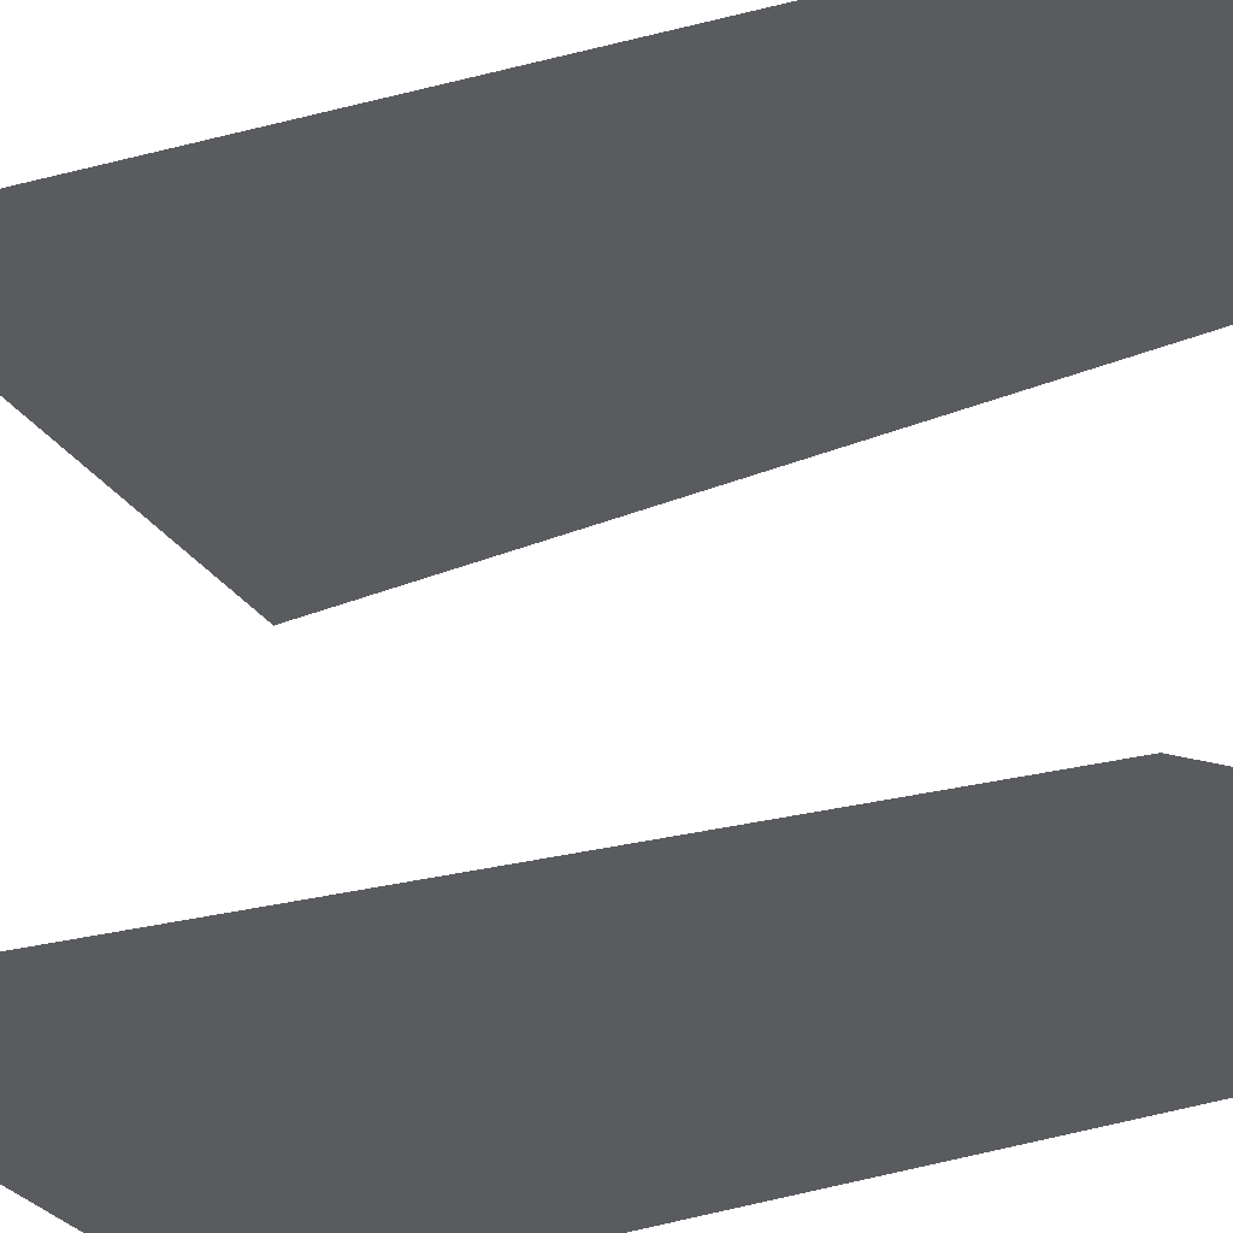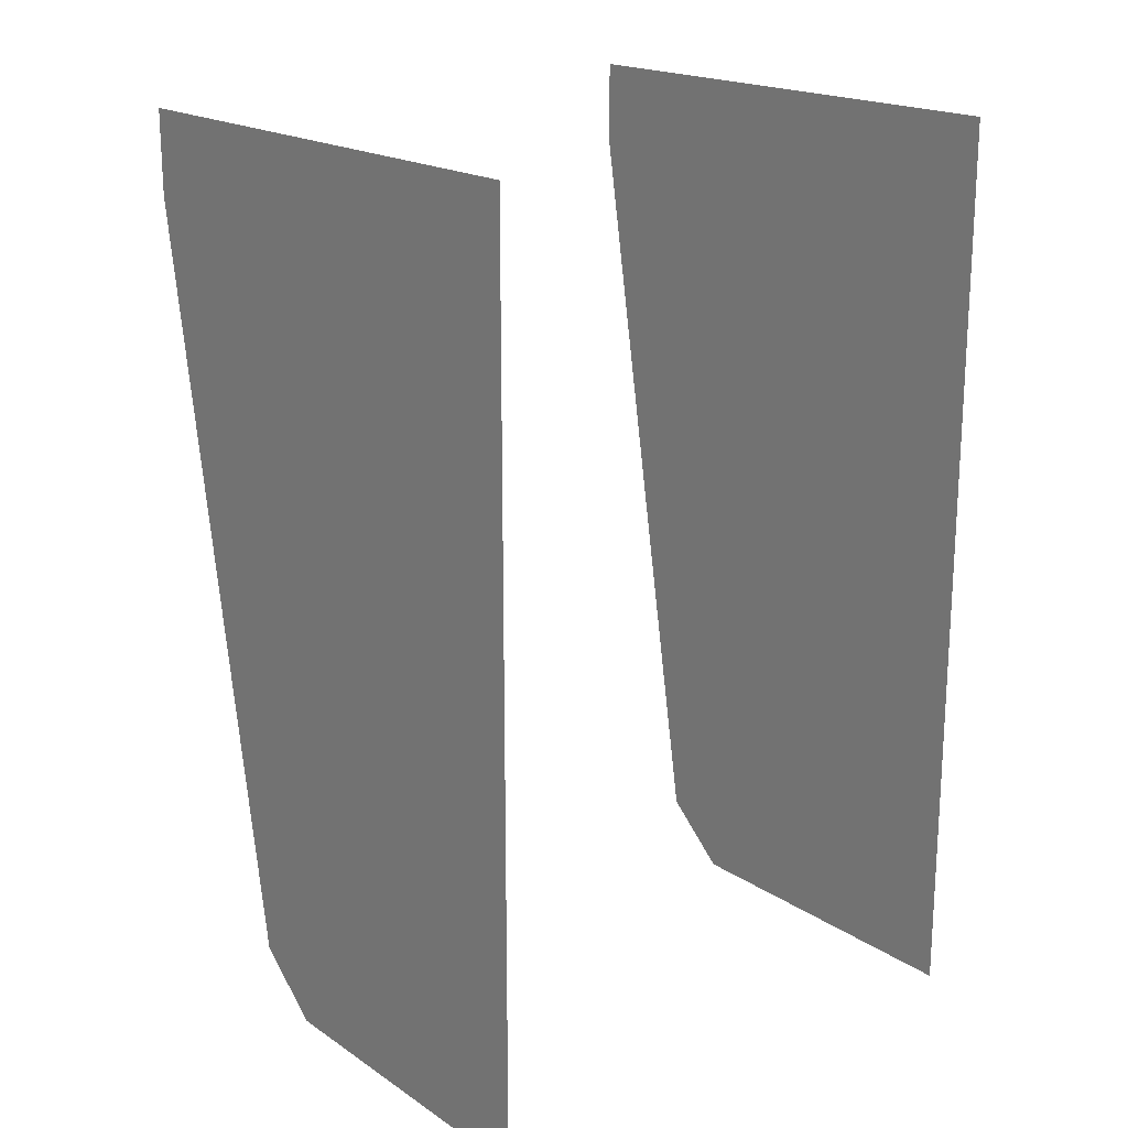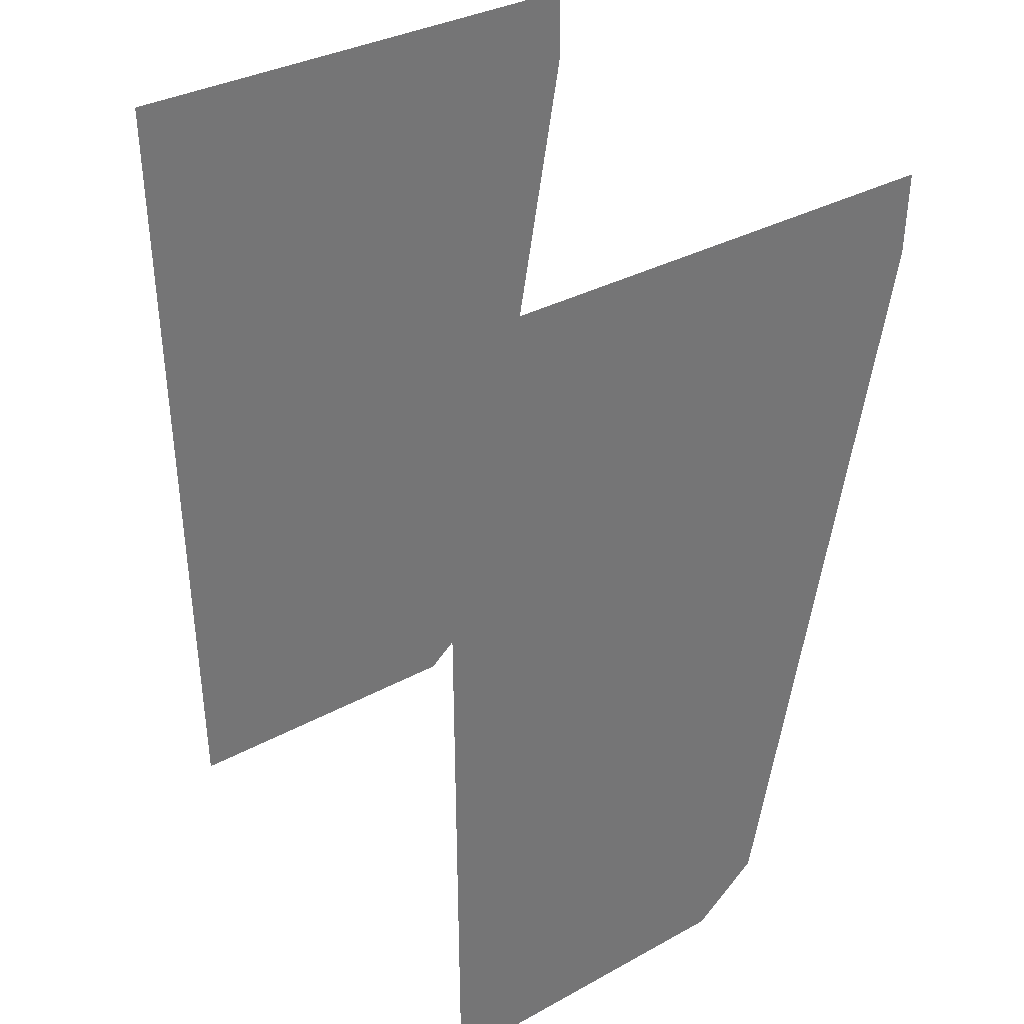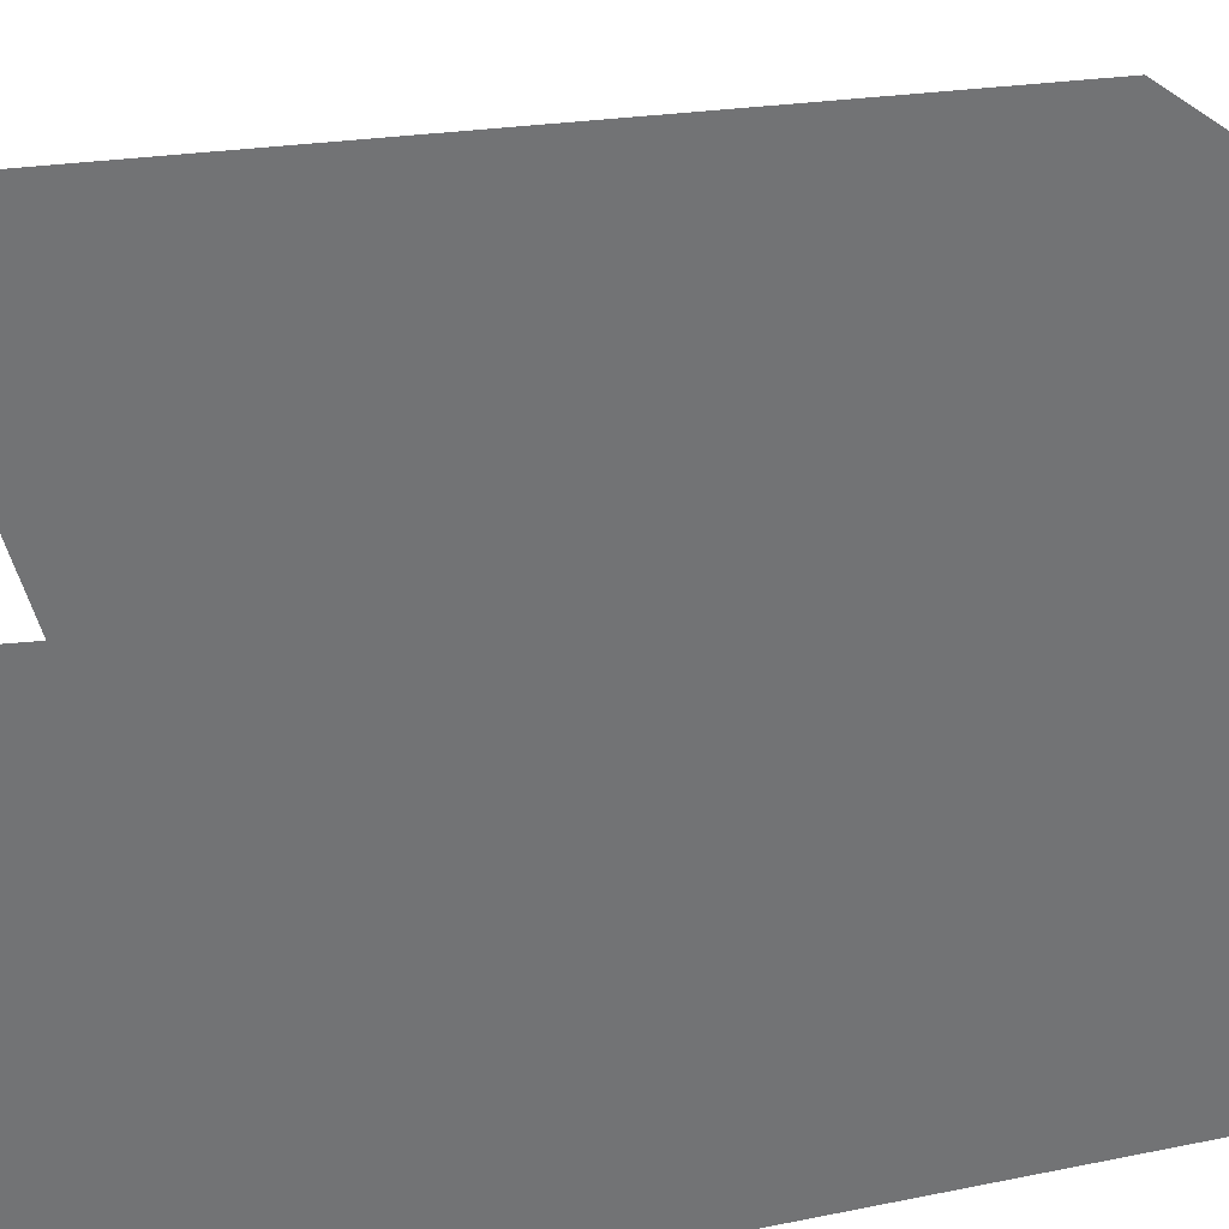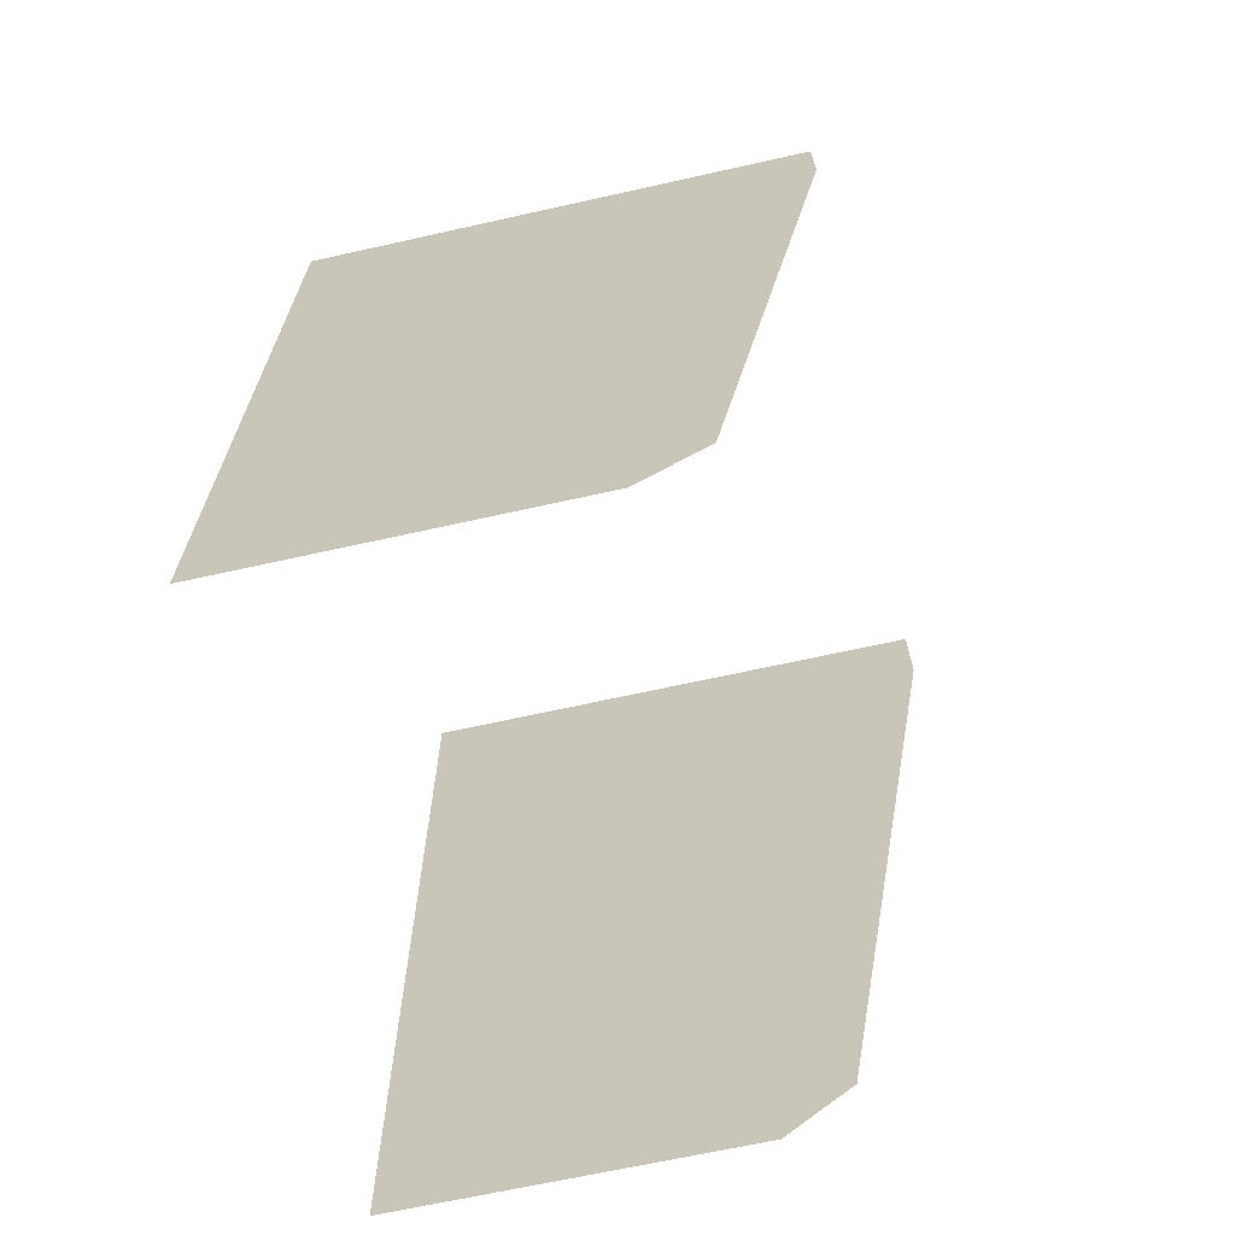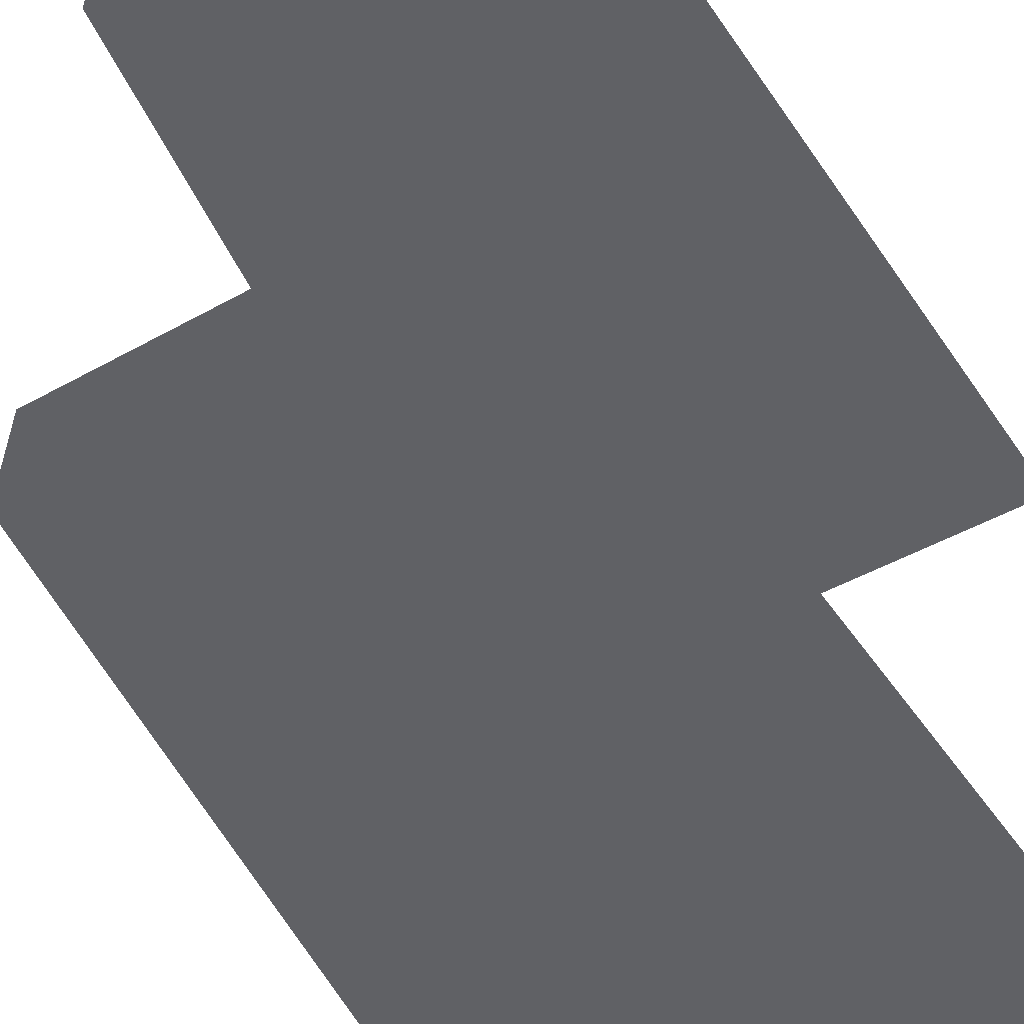
<metadata>
{"format":"obj","ext":"obj","renderer":"f3d","projection":"perspective","resolution":1024,"background":"white","views":[{"elev":-32.6,"azim":-60.8,"up":"+Z"},{"elev":19.0,"azim":51.0,"up":"+Y"},{"elev":35.8,"azim":144.6,"up":"+Y"},{"elev":-55.8,"azim":-75.0,"up":"+Z"},{"elev":-67.1,"azim":-167.4,"up":"+Y"},{"elev":-47.4,"azim":32.3,"up":"+Z"}]}
</metadata>
<code>
v -0.9 1.45 -0.5
v -0.9 1.55 -0.5
v -0.825 1.49 -0.5
v -0.75 1.405 -0.5
v -0.9 1.45 -0.5
v -0.75 1.405 -0.5
v -0.695 1.31 -0.5
v -0.6575 1.18 -0.5
v -0.9 1.45 -0.5
v -0.6575 1.18 -0.5
v -0.655 1.075 -0.5
v -0.665 0.99 -0.5
v -0.9 1.55 -0.5
v -0.9 1.45 -0.5
v -0.95 1.45 -0.5
v -0.95 1.6 -0.5
v -0.9 1.55 -0.5
v -0.95 1.6 -0.5
v 0 1.6 -0.5
v -0.825 1.49 -0.5
v -0.7173 0.1 -0.5
v -0.65 0.1 -0.5
v -0.63 0.08 -0.5
v -0.6 0 -0.5
v -0.6 0 -0.5
v -0.63 0.08 -0.5
v -0.595 0.06 -0.5
v -0.6 0 -0.5
v -0.595 0.06 -0.5
v -0.55 0.05 -0.5
v -0.6 0 -0.5
v -0.55 0.05 -0.5
v 0 0.05 -0.5
v 0 0 -0.5
v -0.9 1.45 -0.5
v -0.665 0.99 -0.5
v -0.67 0.91 -0.5
v -0.6825 0.845 -0.5
v -0.645 0.9225 -0.5
v -0.61 0.93 -0.5
v -0.6525 0.8875 -0.5
v -0.67 0.91 -0.5
v -0.6825 0.845 -0.5
v -0.67 0.91 -0.5
v -0.6525 0.8875 -0.5
v -0.75 0.745 -0.5
v -0.9 1.45 -0.5
v -0.6825 0.845 -0.5
v -0.7 0.785 -0.5
v -0.75 0.745 -0.5
v -0.7 0.785 -0.5
v -0.6975 0.68 -0.5
v -0.72 0.6 -0.5
v -0.72 0.6 -0.5
v -0.6975 0.68 -0.5
v -0.6775 0.5925 -0.5
v -0.69 0.53 -0.5
v -0.69 0.53 -0.5
v -0.6775 0.5925 -0.5
v -0.645 0.52 -0.5
v -0.625 0.42 -0.5
v -0.625 0.42 -0.5
v -0.645 0.52 -0.5
v -0.585 0.425 -0.5
v -0.525 0.29 -0.5
v -0.525 0.29 -0.5
v -0.585 0.425 -0.5
v -0.5 0.305 -0.5
v -0.49 0.25 -0.5
v -0.49 0.25 -0.5
v -0.5 0.305 -0.5
v -0.475 0.2775 -0.5
v -0.47 0.24 -0.5
v -0.47 0.24 -0.5
v -0.475 0.2775 -0.5
v -0.46 0.2725 -0.5
v -0.45 0.24 -0.5
v -0.45 0.24 -0.5
v -0.46 0.2725 -0.5
v -0.44 0.275 -0.5
v -0.425 0.25 -0.5
v -0.425 0.25 -0.5
v -0.44 0.275 -0.5
v -0.385 0.3 -0.5
v -0.345 0.29 -0.5
v -0.345 0.29 -0.5
v -0.385 0.3 -0.5
v -0.3 0.35 -0.5
v -0.255 0.35 -0.5
v -0.255 0.35 -0.5
v -0.3 0.35 -0.5
v -0.215 0.415 -0.5
v -0.17 0.415 -0.5
v -0.17 0.415 -0.5
v -0.215 0.415 -0.5
v -0.13 0.485 -0.5
v -0.0775 0.4925 -0.5
v -0.0775 0.4925 -0.5
v -0.13 0.485 -0.5
v -0.05 0.555 -0.5
v 0 0.565 -0.5
v 0 0.565 -0.5
v -0.05 0.555 -0.5
v -0.0075 0.5925 -0.5
v 0 0.595 -0.5
v -0.95 1.45 -0.5
v -0.9 1.45 -0.5
v -0.75 0.745 -0.5
v -0.7173 0.1 -0.5
v -0.7173 0.1 -0.5
v -0.75 0.745 -0.5
v -0.72 0.6 -0.5
v -0.65 0.1 -0.5
v -0.65 0.1 -0.5
v -0.72 0.6 -0.5
v -0.69 0.53 -0.5
v -0.65 0.1 -0.5
v -0.69 0.53 -0.5
v -0.625 0.42 -0.5
v -0.63 0.08 -0.5
v -0.63 0.08 -0.5
v -0.625 0.42 -0.5
v -0.525 0.29 -0.5
v -0.595 0.06 -0.5
v -0.55 0.05 -0.5
v -0.595 0.06 -0.5
v -0.525 0.29 -0.5
v -0.49 0.25 -0.5
v -0.55 0.05 -0.5
v -0.49 0.25 -0.5
v -0.47 0.24 -0.5
v -0.55 0.05 -0.5
v -0.47 0.24 -0.5
v -0.45 0.24 -0.5
v 0 0.05 -0.5
v 0 0.05 -0.5
v -0.45 0.24 -0.5
v -0.425 0.25 -0.5
v 0 0.05 -0.5
v -0.425 0.25 -0.5
v -0.345 0.29 -0.5
v 0 0.05 -0.5
v -0.345 0.29 -0.5
v -0.255 0.35 -0.5
v 0 0.05 -0.5
v -0.255 0.35 -0.5
v -0.17 0.415 -0.5
v 0 0.05 -0.5
v -0.17 0.415 -0.5
v -0.0775 0.4925 -0.5
v 0 0.05 -0.5
v -0.0775 0.4925 -0.5
v 0 0.565 -0.5
v -0.67 0.91 -0.5
v -0.665 0.99 -0.5
v -0.645 0.9225 -0.5
v -0.61 0.93 -0.5
v -0.645 0.9225 -0.5
v -0.665 0.99 -0.5
v -0.655 1.075 -0.5
v -0.75 1.405 -0.5
v -0.825 1.49 -0.5
v 0 1.6 -0.5
v -0.695 1.31 -0.5
v -0.75 1.405 -0.5
v 0 1.6 -0.5
v -0.6575 1.18 -0.5
v -0.695 1.31 -0.5
v 0 1.6 -0.5
v -0.655 1.075 -0.5
v -0.6575 1.18 -0.5
v 0 1.6 -0.5
v -0.61 0.93 -0.5
v -0.0075 0.5925 -0.5
v -0.61 0.93 -0.5
v 0 1.6 -0.5
v 0 0.595 -0.5
v -0.61 0.93 -0.5
v -0.0075 0.5925 -0.5
v -0.05 0.555 -0.5
v -0.6525 0.8875 -0.5
v -0.6825 0.845 -0.5
v -0.6525 0.8875 -0.5
v -0.05 0.555 -0.5
v -0.7 0.785 -0.5
v -0.7 0.785 -0.5
v -0.05 0.555 -0.5
v -0.13 0.485 -0.5
v -0.6975 0.68 -0.5
v -0.6775 0.5925 -0.5
v -0.6975 0.68 -0.5
v -0.13 0.485 -0.5
v -0.645 0.52 -0.5
v -0.645 0.52 -0.5
v -0.13 0.485 -0.5
v -0.215 0.415 -0.5
v -0.585 0.425 -0.5
v -0.585 0.425 -0.5
v -0.215 0.415 -0.5
v -0.3 0.35 -0.5
v -0.5 0.305 -0.5
v -0.5 0.305 -0.5
v -0.3 0.35 -0.5
v -0.385 0.3 -0.5
v -0.44 0.275 -0.5
v -0.5 0.305 -0.5
v -0.44 0.275 -0.5
v -0.46 0.2725 -0.5
v -0.475 0.2775 -0.5
v -0.825 1.495 0.5
v -0.9 1.55 0.5
v -0.9 1.45 0.5
v -0.755 1.42 0.5
v -0.705 1.315 0.5
v -0.755 1.42 0.5
v -0.9 1.45 0.5
v -0.675 1.2 0.5
v -0.67 1.1 0.5
v -0.675 1.2 0.5
v -0.9 1.45 0.5
v -0.6775 0.975 0.5
v -0.7025 0.855 0.5
v -0.6775 0.975 0.5
v -0.9 1.45 0.5
v -0.7225 0.7825 0.5
v -0.73 0.73 0.5
v -0.7225 0.7825 0.5
v -0.9 1.45 0.5
v -0.755 0.675 0.5
v -0.73 0.73 0.5
v -0.755 0.675 0.5
v -0.68 0.725 0.5
v -0.66 0.78 0.5
v -0.66 0.78 0.5
v -0.68 0.725 0.5
v -0.565 0.8 0.5
v -0.545 0.85 0.5
v -0.545 0.85 0.5
v -0.565 0.8 0.5
v -0.445 0.865 0.5
v -0.415 0.92 0.5
v -0.415 0.92 0.5
v -0.445 0.865 0.5
v -0.315 0.925 0.5
v -0.255 0.985 0.5
v -0.255 0.985 0.5
v -0.315 0.925 0.5
v -0.17 0.985 0.5
v -0.13 1.035 0.5
v -0.13 1.035 0.5
v -0.17 0.985 0.5
v -0.015 1.042 0.5
v -0.0125 1.075 0.5
v 0 1.077 0.5
v -0.0125 1.075 0.5
v -0.015 1.042 0.5
v 0 1.045 0.5
v -0.9 1.55 0.5
v -0.95 1.6 0.5
v -0.95 1.45 0.5
v -0.9 1.45 0.5
v 0 1.6 0.5
v -0.95 1.6 0.5
v -0.9 1.55 0.5
v -0.825 1.495 0.5
v -0.825 1.495 0.5
v -0.755 1.42 0.5
v 0 1.6 0.5
v 0 1.6 0.5
v -0.755 1.42 0.5
v -0.705 1.315 0.5
v -0.0125 1.075 0.5
v 0 1.6 0.5
v -0.0125 1.075 0.5
v 0 1.077 0.5
v -0.7225 0.7825 0.5
v -0.73 0.73 0.5
v -0.66 0.78 0.5
v -0.7025 0.855 0.5
v -0.7025 0.855 0.5
v -0.66 0.78 0.5
v -0.545 0.85 0.5
v -0.6775 0.975 0.5
v -0.6775 0.975 0.5
v -0.545 0.85 0.5
v -0.415 0.92 0.5
v -0.67 1.1 0.5
v -0.67 1.1 0.5
v -0.415 0.92 0.5
v -0.255 0.985 0.5
v -0.675 1.2 0.5
v -0.675 1.2 0.5
v -0.255 0.985 0.5
v -0.13 1.035 0.5
v -0.705 1.315 0.5
v -0.705 1.315 0.5
v -0.13 1.035 0.5
v -0.0125 1.075 0.5
v -0.755 0.675 0.5
v -0.9 1.45 0.5
v -0.95 1.45 0.5
v -0.7173 0.1 0.5
v -0.63 0.08 0.5
v -0.65 0.1 0.5
v -0.7173 0.1 0.5
v -0.6 0 0.5
v -0.63 0.08 0.5
v -0.6 0 0.5
v -0.595 0.06 0.5
v -0.595 0.06 0.5
v -0.6 0 0.5
v -0.55 0.05 0.5
v 0 0.05 0.5
v -0.55 0.05 0.5
v -0.6 0 0.5
v 0 0 0.5
v -0.68 0.725 0.5
v -0.755 0.675 0.5
v -0.65 0.1 0.5
v -0.63 0.08 0.5
v -0.68 0.725 0.5
v -0.63 0.08 0.5
v -0.595 0.06 0.5
v -0.55 0.05 0.5
v -0.68 0.725 0.5
v -0.55 0.05 0.5
v 0 0.05 0.5
v -0.565 0.8 0.5
v -0.445 0.865 0.5
v -0.565 0.8 0.5
v 0 0.05 0.5
v -0.315 0.925 0.5
v -0.17 0.985 0.5
v -0.315 0.925 0.5
v 0 0.05 0.5
v -0.015 1.042 0.5
v -0.015 1.042 0.5
v 0 0.05 0.5
v 0 1.045 0.5
v -0.7173 0.1 0.5
v -0.65 0.1 0.5
v -0.755 0.675 0.5
g mesh7463866
f 1 2 3
f 3 4 1
f 5 6 7
f 7 8 5
f 9 10 11
f 11 12 9
f 13 14 15
f 15 16 13
f 17 18 19
f 19 20 17
f 21 22 23
f 23 24 21
f 25 26 27
f 28 29 30
f 31 32 33
f 33 34 31
f 35 36 37
f 37 38 35
f 39 40 41
f 41 42 39
f 43 44 45
f 46 47 48
f 48 49 46
f 50 51 52
f 52 53 50
f 54 55 56
f 56 57 54
f 58 59 60
f 60 61 58
f 62 63 64
f 64 65 62
f 66 67 68
f 68 69 66
f 70 71 72
f 72 73 70
f 74 75 76
f 76 77 74
f 78 79 80
f 80 81 78
f 82 83 84
f 84 85 82
f 86 87 88
f 88 89 86
f 90 91 92
f 92 93 90
f 94 95 96
f 96 97 94
f 98 99 100
f 100 101 98
f 102 103 104
f 104 105 102
f 106 107 108
f 108 109 106
f 110 111 112
f 112 113 110
f 114 115 116
f 117 118 119
f 119 120 117
f 121 122 123
f 123 124 121
f 125 126 127
f 127 128 125
f 129 130 131
f 132 133 134
f 134 135 132
f 136 137 138
f 139 140 141
f 142 143 144
f 145 146 147
f 148 149 150
f 151 152 153
f 154 155 156
f 157 158 159
f 159 160 157
f 161 162 163
f 164 165 166
f 167 168 169
f 170 171 172
f 172 173 170
f 174 175 176
f 176 177 174
f 178 179 180
f 180 181 178
f 182 183 184
f 184 185 182
f 186 187 188
f 188 189 186
f 190 191 192
f 192 193 190
f 194 195 196
f 196 197 194
f 198 199 200
f 200 201 198
f 202 203 204
f 204 205 202
f 206 207 208
f 208 209 206
g mesh7463867
f 210 211 212
f 212 213 210
f 214 215 216
f 216 217 214
f 218 219 220
f 220 221 218
f 222 223 224
f 224 225 222
f 226 227 228
f 228 229 226
f 230 231 232
f 232 233 230
f 234 235 236
f 236 237 234
f 238 239 240
f 240 241 238
f 242 243 244
f 244 245 242
f 246 247 248
f 248 249 246
f 250 251 252
f 252 253 250
f 254 255 256
f 256 257 254
f 258 259 260
f 260 261 258
f 262 263 264
f 264 265 262
f 266 267 268
f 269 270 271
f 271 272 269
f 273 274 275
f 276 277 278
f 278 279 276
f 280 281 282
f 282 283 280
f 284 285 286
f 286 287 284
f 288 289 290
f 290 291 288
f 292 293 294
f 294 295 292
f 296 297 298
f 299 300 301
f 301 302 299
f 303 304 305
f 305 306 303
f 307 308 309
f 310 311 312
f 313 314 315
f 315 316 313
f 317 318 319
f 319 320 317
f 321 322 323
f 323 324 321
f 325 326 327
f 327 328 325
f 329 330 331
f 331 332 329
f 333 334 335
f 335 336 333
f 337 338 339
f 340 341 342

</code>
